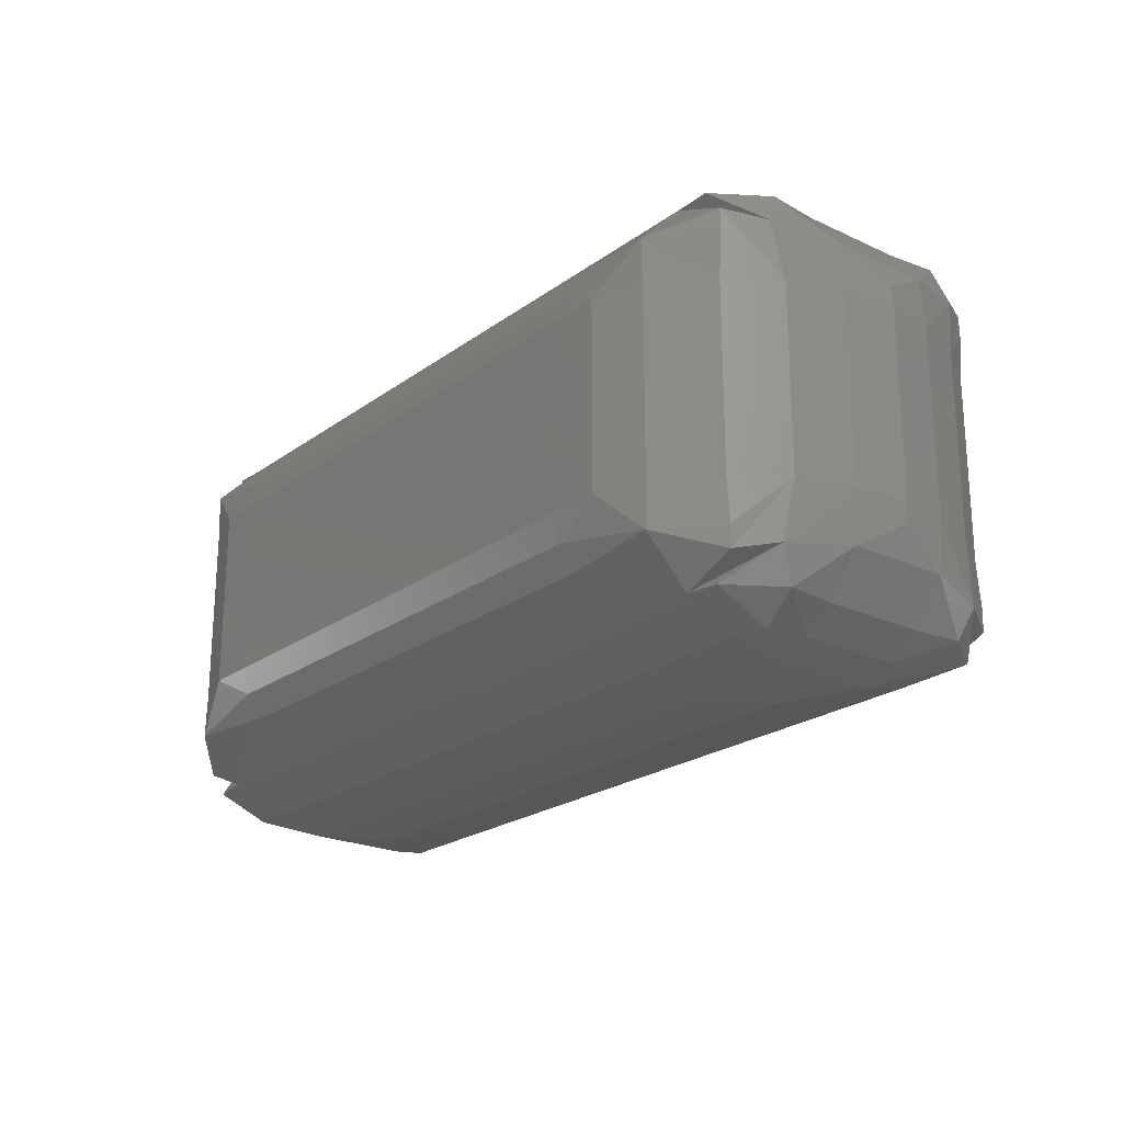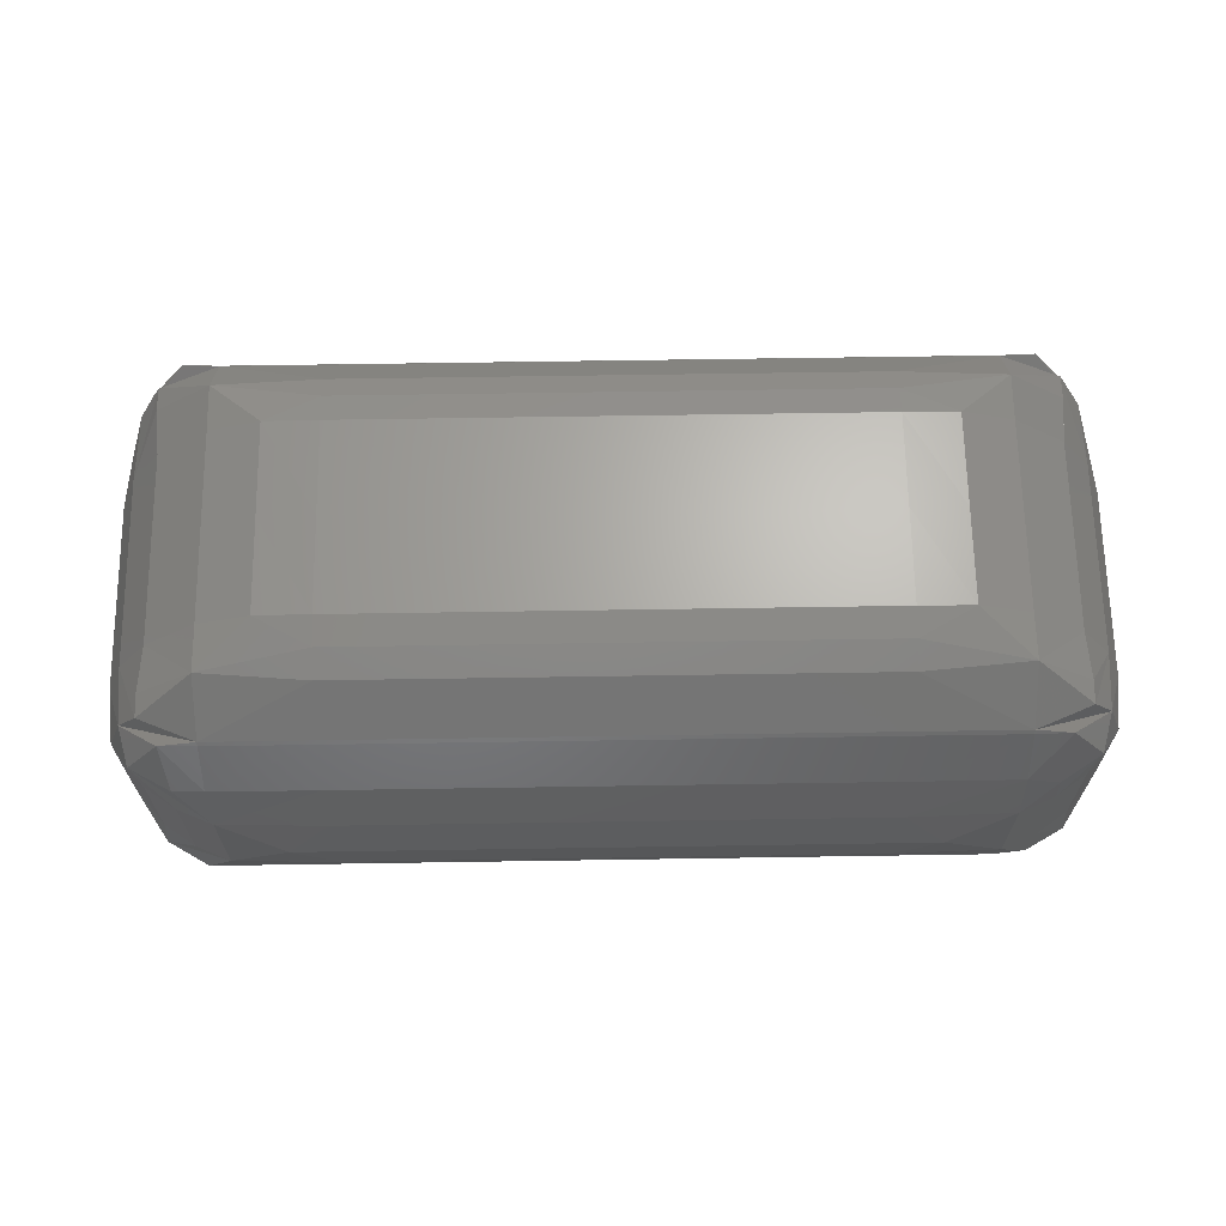
<metadata>
{"format":"stl","ext":"stl","renderer":"f3d","projection":"perspective","resolution":1024,"background":"white","views":[{"elev":-22.5,"azim":51.0,"up":"+Z"},{"elev":66.0,"azim":-0.9,"up":"+Y"}]}
</metadata>
<code>
# stl→obj: 382 verts, 760 faces
v 20.75 25.35 23.01
v 20.75 24.9 23.24
v 20.43 24.88 23.24
v 20.11 25.37 23.24
v 20.16 25.83 23.24
v 20.44 25.83 23.04
v 20.75 25.83 22.9
v 20.48 25.34 23.02
v 21.7 25.83 22.87
v 21.7 25.35 23.01
v 21.7 24.9 23.24
v 22.65 25.83 22.87
v 22.65 25.35 23.01
v 22.65 24.9 23.24
v 23.6 25.83 22.87
v 23.6 25.35 23.01
v 23.6 24.9 23.24
v 24.55 25.83 22.87
v 24.55 25.35 23.01
v 24.55 24.9 23.24
v 25.5 25.83 22.87
v 25.5 25.35 23.01
v 25.5 24.9 23.24
v 26.45 25.83 22.87
v 26.45 25.35 23.01
v 26.45 24.9 23.24
v 27.4 25.83 22.9
v 27.4 25.35 23.01
v 27.4 24.9 23.24
v 27.71 25.83 23.04
v 27.99 25.83 23.24
v 28.04 25.37 23.24
v 27.72 24.88 23.24
v 27.68 25.44 23.02
v 20.16 26.8 23.24
v 20.44 26.8 23.04
v 20.75 26.8 22.9
v 21.32 26.31 22.81
v 21.7 26.8 22.87
v 21.7 26.31 22.81
v 22.65 26.8 22.87
v 22.65 26.31 22.81
v 23.6 26.8 22.87
v 23.6 26.31 22.81
v 24.55 26.8 22.87
v 24.55 26.31 22.81
v 25.5 26.8 22.87
v 25.5 26.31 22.81
v 26.45 26.8 22.87
v 26.45 26.31 22.81
v 26.83 26.31 22.81
v 27.4 26.8 22.9
v 27.99 26.8 23.24
v 27.71 26.8 23.04
v 20.11 27.26 23.24
v 20.43 27.74 23.24
v 20.75 27.73 23.24
v 20.75 27.28 23.01
v 20.48 27.29 23.02
v 21.7 27.73 23.24
v 21.7 27.28 23.01
v 22.65 27.73 23.24
v 22.65 27.28 23.01
v 23.6 27.73 23.24
v 23.6 27.28 23.01
v 24.55 27.73 23.24
v 24.55 27.28 23.01
v 25.5 27.73 23.24
v 25.5 27.28 23.01
v 26.45 27.73 23.24
v 26.45 27.28 23.01
v 27.4 27.73 23.24
v 27.4 27.28 23.01
v 27.72 27.74 23.24
v 28.04 27.26 23.24
v 27.68 27.19 23.02
v 20.75 24.45 23.68
v 20.75 24.47 24.1
v 20.28 24.87 24.1
v 20.24 24.87 23.68
v 20.25 24.87 23.47
v 20.58 24.73 23.47
v 20.75 24.87 23.26
v 21.7 24.87 23.26
v 21.7 24.49 23.62
v 21.7 24.37 23.85
v 21.7 24.31 24.1
v 21.22 24.32 24.1
v 22.65 24.87 23.26
v 22.65 24.49 23.62
v 22.65 24.37 23.85
v 22.65 24.31 24.1
v 23.6 24.87 23.26
v 23.6 24.49 23.62
v 23.6 24.37 23.85
v 23.6 24.31 24.1
v 24.55 24.87 23.26
v 24.55 24.49 23.62
v 24.55 24.37 23.85
v 24.55 24.31 24.1
v 25.5 24.87 23.26
v 25.5 24.49 23.62
v 25.5 24.37 23.85
v 25.5 24.31 24.1
v 26.45 24.87 23.26
v 26.45 24.49 23.62
v 26.45 24.37 23.85
v 26.45 24.31 24.1
v 27.4 24.87 23.26
v 27.4 24.45 23.68
v 27.4 24.47 24.1
v 26.94 24.32 24.1
v 27.9 24.87 23.47
v 27.91 24.87 23.68
v 27.87 24.87 24.1
v 19.99 25.33 24.1
v 19.86 25.83 23.62
v 20.04 25.22 23.55
v 19.81 25.83 24.1
v 28.29 25.83 23.62
v 28.16 25.33 24.1
v 28.11 25.22 23.55
v 28.34 25.83 24.1
v 19.86 26.8 23.62
v 19.75 26.31 23.9
v 19.73 26.31 24.1
v 19.81 26.8 24.1
v 28.29 26.8 23.62
v 28.4 26.31 23.9
v 28.34 26.8 24.1
v 28.42 26.31 24.1
v 20.75 27.76 23.26
v 19.99 27.3 24.1
v 20.28 27.76 24.1
v 20.24 27.76 23.68
v 20.25 27.76 23.47
v 20.04 27.41 23.55
v 21.7 27.76 23.26
v 22.65 27.76 23.26
v 23.6 27.76 23.26
v 24.55 27.76 23.26
v 25.5 27.76 23.26
v 26.45 27.76 23.26
v 27.4 27.76 23.26
v 27.9 27.76 23.47
v 27.91 27.76 23.68
v 27.87 27.76 24.1
v 28.16 27.3 24.1
v 28.11 27.41 23.55
v 20.75 28.17 23.68
v 20.75 28.16 24.1
v 21.22 28.31 24.1
v 21.7 28.32 24.1
v 21.7 28.26 23.85
v 21.7 28.14 23.62
v 22.65 28.32 24.1
v 22.65 28.26 23.85
v 22.65 28.14 23.62
v 23.6 28.32 24.1
v 23.6 28.26 23.85
v 23.6 28.14 23.62
v 24.55 28.32 24.1
v 24.55 28.26 23.85
v 24.55 28.14 23.62
v 25.5 28.32 24.1
v 25.5 28.26 23.85
v 25.5 28.14 23.62
v 26.45 28.32 24.1
v 26.45 28.26 23.85
v 26.45 28.14 23.62
v 26.94 28.31 24.1
v 27.4 28.16 24.1
v 27.4 28.17 23.68
v 27.57 27.9 23.47
v 20.75 24.47 24.97
v 20.28 24.87 24.97
v 21.7 24.31 24.97
v 21.22 24.32 24.97
v 22.65 24.31 24.97
v 23.6 24.31 24.97
v 24.55 24.31 24.97
v 25.5 24.31 24.97
v 26.45 24.31 24.97
v 27.4 24.47 24.97
v 26.94 24.32 24.97
v 27.87 24.87 24.97
v 19.81 25.83 24.97
v 19.99 25.33 24.97
v 28.34 25.83 24.97
v 28.16 25.33 24.97
v 19.81 26.8 24.97
v 19.73 26.31 24.97
v 28.34 26.8 24.97
v 28.42 26.31 24.97
v 20.28 27.76 24.97
v 19.99 27.3 24.97
v 27.87 27.76 24.97
v 28.16 27.3 24.97
v 20.75 28.16 24.97
v 21.7 28.32 24.97
v 21.22 28.31 24.97
v 22.65 28.32 24.97
v 23.6 28.32 24.97
v 24.55 28.32 24.97
v 25.5 28.32 24.97
v 26.45 28.32 24.97
v 27.4 28.16 24.97
v 26.94 28.31 24.97
v 20.75 24.47 25.84
v 20.28 24.87 25.84
v 21.7 24.31 25.84
v 21.22 24.32 25.84
v 22.65 24.31 25.84
v 23.6 24.31 25.84
v 24.55 24.31 25.84
v 25.5 24.31 25.84
v 26.45 24.31 25.84
v 27.4 24.47 25.84
v 26.94 24.32 25.84
v 27.87 24.87 25.84
v 19.81 25.83 25.84
v 19.99 25.33 25.84
v 28.34 25.83 25.84
v 28.16 25.33 25.84
v 19.81 26.8 25.84
v 19.73 26.31 25.84
v 28.34 26.8 25.84
v 28.42 26.31 25.84
v 20.28 27.76 25.84
v 19.99 27.3 25.84
v 27.87 27.76 25.84
v 28.16 27.3 25.84
v 20.75 28.16 25.84
v 21.7 28.32 25.84
v 21.22 28.31 25.84
v 22.65 28.32 25.84
v 23.6 28.32 25.84
v 24.55 28.32 25.84
v 25.5 28.32 25.84
v 26.45 28.32 25.84
v 27.4 28.16 25.84
v 26.94 28.31 25.84
v 20.75 24.45 26.26
v 20.75 24.87 26.68
v 20.25 24.87 26.47
v 20.24 24.87 26.26
v 21.7 24.37 26.09
v 21.7 24.49 26.32
v 21.7 24.87 26.68
v 22.65 24.37 26.09
v 22.65 24.49 26.32
v 22.65 24.87 26.68
v 23.6 24.37 26.09
v 23.6 24.49 26.32
v 23.6 24.87 26.68
v 24.55 24.37 26.09
v 24.55 24.49 26.32
v 24.55 24.87 26.68
v 25.5 24.37 26.09
v 25.5 24.49 26.32
v 25.5 24.87 26.68
v 26.45 24.37 26.09
v 26.45 24.49 26.32
v 26.45 24.87 26.68
v 27.4 24.45 26.26
v 27.4 24.87 26.68
v 27.91 24.87 26.26
v 27.9 24.87 26.47
v 27.57 24.73 26.47
v 20.75 24.9 26.7
v 20.43 24.88 26.7
v 20.11 25.37 26.7
v 20.16 25.83 26.7
v 19.86 25.83 26.32
v 20.04 25.22 26.39
v 21.7 24.9 26.7
v 22.65 24.9 26.7
v 23.6 24.9 26.7
v 24.55 24.9 26.7
v 25.5 24.9 26.7
v 26.45 24.9 26.7
v 27.4 24.9 26.7
v 28.29 25.83 26.32
v 27.99 25.83 26.7
v 28.04 25.37 26.7
v 27.72 24.88 26.7
v 28.11 25.22 26.39
v 20.16 26.8 26.7
v 19.86 26.8 26.32
v 19.75 26.31 26.04
v 28.29 26.8 26.32
v 27.99 26.8 26.7
v 28.4 26.31 26.04
v 20.25 27.76 26.47
v 20.24 27.76 26.26
v 20.11 27.26 26.7
v 20.43 27.74 26.7
v 20.75 27.73 26.7
v 20.75 27.76 26.68
v 20.04 27.41 26.39
v 21.7 27.73 26.7
v 21.7 27.76 26.68
v 22.65 27.73 26.7
v 22.65 27.76 26.68
v 23.6 27.73 26.7
v 23.6 27.76 26.68
v 24.55 27.73 26.7
v 24.55 27.76 26.68
v 25.5 27.73 26.7
v 25.5 27.76 26.68
v 26.45 27.73 26.7
v 26.45 27.76 26.68
v 27.4 27.73 26.7
v 27.4 27.76 26.68
v 27.72 27.74 26.7
v 28.04 27.26 26.7
v 27.91 27.76 26.26
v 27.9 27.76 26.47
v 28.11 27.41 26.39
v 20.75 28.17 26.26
v 20.58 27.9 26.47
v 21.7 28.14 26.32
v 21.7 28.26 26.09
v 22.65 28.14 26.32
v 22.65 28.26 26.09
v 23.6 28.14 26.32
v 23.6 28.26 26.09
v 24.55 28.14 26.32
v 24.55 28.26 26.09
v 25.5 28.14 26.32
v 25.5 28.26 26.09
v 26.45 28.14 26.32
v 26.45 28.26 26.09
v 27.4 28.17 26.26
v 20.44 25.83 26.9
v 20.75 25.35 26.93
v 20.75 25.83 27.04
v 20.48 25.34 26.92
v 21.7 25.35 26.93
v 21.7 25.83 27.06
v 22.65 25.35 26.93
v 22.65 25.83 27.06
v 23.6 25.35 26.93
v 23.6 25.83 27.06
v 24.55 25.35 26.93
v 24.55 25.83 27.06
v 25.5 25.35 26.93
v 25.5 25.83 27.06
v 26.45 25.35 26.93
v 26.45 25.83 27.06
v 27.4 25.35 26.93
v 27.4 25.83 27.04
v 27.71 25.83 26.9
v 27.68 25.44 26.92
v 20.44 26.8 26.9
v 20.75 26.8 27.04
v 21.32 26.31 27.13
v 21.7 26.31 27.13
v 21.7 26.8 27.06
v 22.65 26.31 27.13
v 22.65 26.8 27.06
v 23.6 26.31 27.13
v 23.6 26.8 27.06
v 24.55 26.31 27.13
v 24.55 26.8 27.06
v 25.5 26.31 27.13
v 25.5 26.8 27.06
v 26.45 26.31 27.13
v 26.45 26.8 27.06
v 26.83 26.31 27.13
v 27.4 26.8 27.04
v 27.71 26.8 26.9
v 20.75 27.28 26.93
v 20.48 27.29 26.92
v 21.7 27.28 26.93
v 22.65 27.28 26.93
v 23.6 27.28 26.93
v 24.55 27.28 26.93
v 25.5 27.28 26.93
v 26.45 27.28 26.93
v 27.4 27.28 26.93
v 27.68 27.19 26.92
f 1 2 3
f 4 5 6
f 4 6 7
f 4 7 8
f 7 1 8
f 1 3 8
f 3 4 8
f 7 9 10
f 7 10 1
f 1 10 11
f 1 11 2
f 9 12 13
f 9 13 10
f 10 13 14
f 10 14 11
f 12 15 16
f 12 16 13
f 13 16 17
f 13 17 14
f 15 18 19
f 15 19 16
f 16 19 20
f 16 20 17
f 18 21 22
f 18 22 19
f 19 22 23
f 19 23 20
f 21 24 25
f 21 25 22
f 22 25 26
f 22 26 23
f 24 27 28
f 24 28 25
f 25 28 29
f 25 29 26
f 30 31 32
f 33 29 28
f 33 28 34
f 28 27 34
f 27 30 34
f 30 32 34
f 32 33 34
f 5 35 36
f 5 36 6
f 6 36 37
f 6 37 7
f 7 37 38
f 37 39 38
f 39 40 38
f 40 9 38
f 9 7 38
f 39 41 42
f 39 42 40
f 40 42 12
f 40 12 9
f 41 43 44
f 41 44 42
f 42 44 15
f 42 15 12
f 43 45 46
f 43 46 44
f 44 46 18
f 44 18 15
f 45 47 48
f 45 48 46
f 46 48 21
f 46 21 18
f 47 49 50
f 47 50 48
f 48 50 24
f 48 24 21
f 24 50 51
f 50 49 51
f 49 52 51
f 52 27 51
f 27 24 51
f 53 31 30
f 53 30 54
f 54 30 27
f 54 27 52
f 36 35 55
f 56 57 58
f 37 36 55
f 37 55 59
f 55 56 59
f 56 58 59
f 58 37 59
f 57 60 61
f 57 61 58
f 58 61 39
f 58 39 37
f 60 62 63
f 60 63 61
f 61 63 41
f 61 41 39
f 62 64 65
f 62 65 63
f 63 65 43
f 63 43 41
f 64 66 67
f 64 67 65
f 65 67 45
f 65 45 43
f 66 68 69
f 66 69 67
f 67 69 47
f 67 47 45
f 68 70 71
f 68 71 69
f 69 71 49
f 69 49 47
f 70 72 73
f 70 73 71
f 71 73 52
f 71 52 49
f 73 72 74
f 75 53 54
f 75 54 76
f 54 52 76
f 52 73 76
f 73 74 76
f 74 75 76
f 77 78 79
f 77 79 80
f 77 80 81
f 77 81 82
f 81 83 82
f 83 77 82
f 83 84 85
f 86 87 88
f 88 78 77
f 77 83 85
f 77 85 86
f 77 86 88
f 84 89 90
f 84 90 85
f 85 90 91
f 85 91 86
f 86 91 92
f 86 92 87
f 89 93 94
f 89 94 90
f 90 94 95
f 90 95 91
f 91 95 96
f 91 96 92
f 93 97 98
f 93 98 94
f 94 98 99
f 94 99 95
f 95 99 100
f 95 100 96
f 97 101 102
f 97 102 98
f 98 102 103
f 98 103 99
f 99 103 104
f 99 104 100
f 101 105 106
f 101 106 102
f 102 106 107
f 102 107 103
f 103 107 108
f 103 108 104
f 106 105 109
f 106 109 110
f 110 111 112
f 112 108 107
f 107 106 110
f 107 110 112
f 110 109 113
f 110 113 114
f 110 114 115
f 110 115 111
f 81 80 79
f 81 79 116
f 117 5 4
f 3 2 83
f 3 83 118
f 83 81 118
f 81 116 118
f 116 119 118
f 119 117 118
f 117 4 118
f 4 3 118
f 83 2 11
f 83 11 84
f 84 11 14
f 84 14 89
f 89 14 17
f 89 17 93
f 93 17 20
f 93 20 97
f 97 20 23
f 97 23 101
f 101 23 26
f 101 26 105
f 105 26 29
f 105 29 109
f 109 29 33
f 32 31 120
f 121 115 114
f 121 114 113
f 121 113 122
f 113 109 122
f 109 33 122
f 33 32 122
f 32 120 122
f 120 123 122
f 123 121 122
f 124 35 5
f 124 5 117
f 124 117 125
f 117 119 125
f 119 126 125
f 126 127 125
f 127 124 125
f 120 31 53
f 120 53 128
f 120 128 129
f 128 130 129
f 130 131 129
f 131 123 129
f 123 120 129
f 132 57 56
f 55 35 124
f 133 134 135
f 133 135 136
f 133 136 137
f 136 132 137
f 132 56 137
f 56 55 137
f 55 124 137
f 124 127 137
f 127 133 137
f 57 132 138
f 57 138 60
f 60 138 139
f 60 139 62
f 62 139 140
f 62 140 64
f 64 140 141
f 64 141 66
f 66 141 142
f 66 142 68
f 68 142 143
f 68 143 70
f 70 143 144
f 70 144 72
f 145 146 147
f 145 147 148
f 128 53 75
f 74 72 144
f 74 144 149
f 144 145 149
f 145 148 149
f 148 130 149
f 130 128 149
f 128 75 149
f 75 74 149
f 150 132 136
f 150 136 135
f 150 135 134
f 150 134 151
f 150 151 152
f 152 153 154
f 155 138 132
f 155 132 150
f 150 152 154
f 150 154 155
f 153 156 157
f 153 157 154
f 154 157 158
f 154 158 155
f 155 158 139
f 155 139 138
f 156 159 160
f 156 160 157
f 157 160 161
f 157 161 158
f 158 161 140
f 158 140 139
f 159 162 163
f 159 163 160
f 160 163 164
f 160 164 161
f 161 164 141
f 161 141 140
f 162 165 166
f 162 166 163
f 163 166 167
f 163 167 164
f 164 167 142
f 164 142 141
f 165 168 169
f 165 169 166
f 166 169 170
f 166 170 167
f 167 170 143
f 167 143 142
f 169 168 171
f 171 172 173
f 144 143 170
f 169 171 173
f 173 144 170
f 173 170 169
f 173 172 147
f 173 147 146
f 173 146 145
f 173 145 174
f 145 144 174
f 144 173 174
f 78 175 176
f 78 176 79
f 87 177 178
f 87 178 88
f 88 178 175
f 88 175 78
f 177 87 92
f 177 92 179
f 179 92 96
f 179 96 180
f 180 96 100
f 180 100 181
f 181 100 104
f 181 104 182
f 182 104 108
f 182 108 183
f 111 184 185
f 111 185 112
f 112 185 183
f 112 183 108
f 184 111 115
f 184 115 186
f 187 119 116
f 187 116 188
f 188 116 79
f 188 79 176
f 123 189 190
f 123 190 121
f 121 190 186
f 121 186 115
f 191 127 126
f 191 126 192
f 192 126 119
f 192 119 187
f 130 193 194
f 130 194 131
f 131 194 189
f 131 189 123
f 195 134 133
f 195 133 196
f 196 133 127
f 196 127 191
f 147 197 198
f 147 198 148
f 148 198 193
f 148 193 130
f 199 151 134
f 199 134 195
f 200 153 152
f 200 152 201
f 201 152 151
f 201 151 199
f 153 200 202
f 153 202 156
f 156 202 203
f 156 203 159
f 159 203 204
f 159 204 162
f 162 204 205
f 162 205 165
f 165 205 206
f 165 206 168
f 207 172 171
f 207 171 208
f 208 171 168
f 208 168 206
f 172 207 197
f 172 197 147
f 175 209 210
f 175 210 176
f 177 211 212
f 177 212 178
f 178 212 209
f 178 209 175
f 211 177 179
f 211 179 213
f 213 179 180
f 213 180 214
f 214 180 181
f 214 181 215
f 215 181 182
f 215 182 216
f 216 182 183
f 216 183 217
f 184 218 219
f 184 219 185
f 185 219 217
f 185 217 183
f 218 184 186
f 218 186 220
f 221 187 188
f 221 188 222
f 222 188 176
f 222 176 210
f 189 223 224
f 189 224 190
f 190 224 220
f 190 220 186
f 225 191 192
f 225 192 226
f 226 192 187
f 226 187 221
f 193 227 228
f 193 228 194
f 194 228 223
f 194 223 189
f 229 195 196
f 229 196 230
f 230 196 191
f 230 191 225
f 197 231 232
f 197 232 198
f 198 232 227
f 198 227 193
f 233 199 195
f 233 195 229
f 234 200 201
f 234 201 235
f 235 201 199
f 235 199 233
f 200 234 236
f 200 236 202
f 202 236 237
f 202 237 203
f 203 237 238
f 203 238 204
f 204 238 239
f 204 239 205
f 205 239 240
f 205 240 206
f 241 207 208
f 241 208 242
f 242 208 206
f 242 206 240
f 207 241 231
f 207 231 197
f 243 244 245
f 243 245 246
f 243 246 210
f 243 210 209
f 243 209 212
f 212 211 247
f 248 249 244
f 248 244 243
f 243 212 247
f 243 247 248
f 211 213 250
f 211 250 247
f 247 250 251
f 247 251 248
f 248 251 252
f 248 252 249
f 213 214 253
f 213 253 250
f 250 253 254
f 250 254 251
f 251 254 255
f 251 255 252
f 214 215 256
f 214 256 253
f 253 256 257
f 253 257 254
f 254 257 258
f 254 258 255
f 215 216 259
f 215 259 256
f 256 259 260
f 256 260 257
f 257 260 261
f 257 261 258
f 216 217 262
f 216 262 259
f 259 262 263
f 259 263 260
f 260 263 264
f 260 264 261
f 262 217 219
f 219 218 265
f 266 264 263
f 262 219 265
f 265 266 263
f 265 263 262
f 265 218 220
f 265 220 267
f 265 267 268
f 265 268 269
f 268 266 269
f 266 265 269
f 244 270 271
f 272 273 274
f 222 210 246
f 222 246 245
f 222 245 275
f 245 244 275
f 244 271 275
f 271 272 275
f 272 274 275
f 274 221 275
f 221 222 275
f 270 244 249
f 270 249 276
f 276 249 252
f 276 252 277
f 277 252 255
f 277 255 278
f 278 255 258
f 278 258 279
f 279 258 261
f 279 261 280
f 280 261 264
f 280 264 281
f 281 264 266
f 281 266 282
f 268 267 220
f 268 220 224
f 283 284 285
f 286 282 266
f 286 266 287
f 266 268 287
f 268 224 287
f 224 223 287
f 223 283 287
f 283 285 287
f 285 286 287
f 274 273 288
f 274 288 289
f 274 289 290
f 289 225 290
f 225 226 290
f 226 221 290
f 221 274 290
f 291 292 284
f 291 284 283
f 291 283 293
f 283 223 293
f 223 228 293
f 228 227 293
f 227 291 293
f 294 295 229
f 294 229 230
f 289 288 296
f 297 298 299
f 297 299 300
f 299 294 300
f 294 230 300
f 230 225 300
f 225 289 300
f 289 296 300
f 296 297 300
f 299 298 301
f 299 301 302
f 302 301 303
f 302 303 304
f 304 303 305
f 304 305 306
f 306 305 307
f 306 307 308
f 308 307 309
f 308 309 310
f 310 309 311
f 310 311 312
f 312 311 313
f 312 313 314
f 314 313 315
f 316 292 291
f 232 231 317
f 232 317 318
f 232 318 319
f 318 314 319
f 314 315 319
f 315 316 319
f 316 291 319
f 291 227 319
f 227 232 319
f 320 233 229
f 320 229 295
f 320 295 294
f 320 294 321
f 294 299 321
f 299 320 321
f 299 302 322
f 323 234 235
f 235 233 320
f 320 299 322
f 320 322 323
f 320 323 235
f 302 304 324
f 302 324 322
f 322 324 325
f 322 325 323
f 323 325 236
f 323 236 234
f 304 306 326
f 304 326 324
f 324 326 327
f 324 327 325
f 325 327 237
f 325 237 236
f 306 308 328
f 306 328 326
f 326 328 329
f 326 329 327
f 327 329 238
f 327 238 237
f 308 310 330
f 308 330 328
f 328 330 331
f 328 331 329
f 329 331 239
f 329 239 238
f 310 312 332
f 310 332 330
f 330 332 333
f 330 333 331
f 331 333 240
f 331 240 239
f 332 312 314
f 332 314 334
f 334 241 242
f 242 240 333
f 333 332 334
f 333 334 242
f 334 314 318
f 334 318 317
f 334 317 231
f 334 231 241
f 335 273 272
f 271 270 336
f 337 335 272
f 337 272 338
f 272 271 338
f 271 336 338
f 336 337 338
f 270 276 339
f 270 339 336
f 336 339 340
f 336 340 337
f 276 277 341
f 276 341 339
f 339 341 342
f 339 342 340
f 277 278 343
f 277 343 341
f 341 343 344
f 341 344 342
f 278 279 345
f 278 345 343
f 343 345 346
f 343 346 344
f 279 280 347
f 279 347 345
f 345 347 348
f 345 348 346
f 280 281 349
f 280 349 347
f 347 349 350
f 347 350 348
f 281 282 351
f 281 351 349
f 349 351 352
f 349 352 350
f 351 282 286
f 285 284 353
f 285 353 354
f 353 352 354
f 352 351 354
f 351 286 354
f 286 285 354
f 288 273 335
f 288 335 355
f 355 335 337
f 355 337 356
f 356 337 357
f 337 340 357
f 340 358 357
f 358 359 357
f 359 356 357
f 340 342 360
f 340 360 358
f 358 360 361
f 358 361 359
f 342 344 362
f 342 362 360
f 360 362 363
f 360 363 361
f 344 346 364
f 344 364 362
f 362 364 365
f 362 365 363
f 346 348 366
f 346 366 364
f 364 366 367
f 364 367 365
f 348 350 368
f 348 368 366
f 366 368 369
f 366 369 367
f 369 368 370
f 368 350 370
f 350 352 370
f 352 371 370
f 371 369 370
f 284 292 372
f 284 372 353
f 353 372 371
f 353 371 352
f 373 298 297
f 296 288 355
f 296 355 356
f 296 356 374
f 356 373 374
f 373 297 374
f 297 296 374
f 356 359 375
f 356 375 373
f 373 375 301
f 373 301 298
f 359 361 376
f 359 376 375
f 375 376 303
f 375 303 301
f 361 363 377
f 361 377 376
f 376 377 305
f 376 305 303
f 363 365 378
f 363 378 377
f 377 378 307
f 377 307 305
f 365 367 379
f 365 379 378
f 378 379 309
f 378 309 307
f 367 369 380
f 367 380 379
f 379 380 311
f 379 311 309
f 369 371 381
f 369 381 380
f 380 381 313
f 380 313 311
f 372 292 316
f 315 313 381
f 315 381 382
f 381 371 382
f 371 372 382
f 372 316 382
f 316 315 382

</code>
